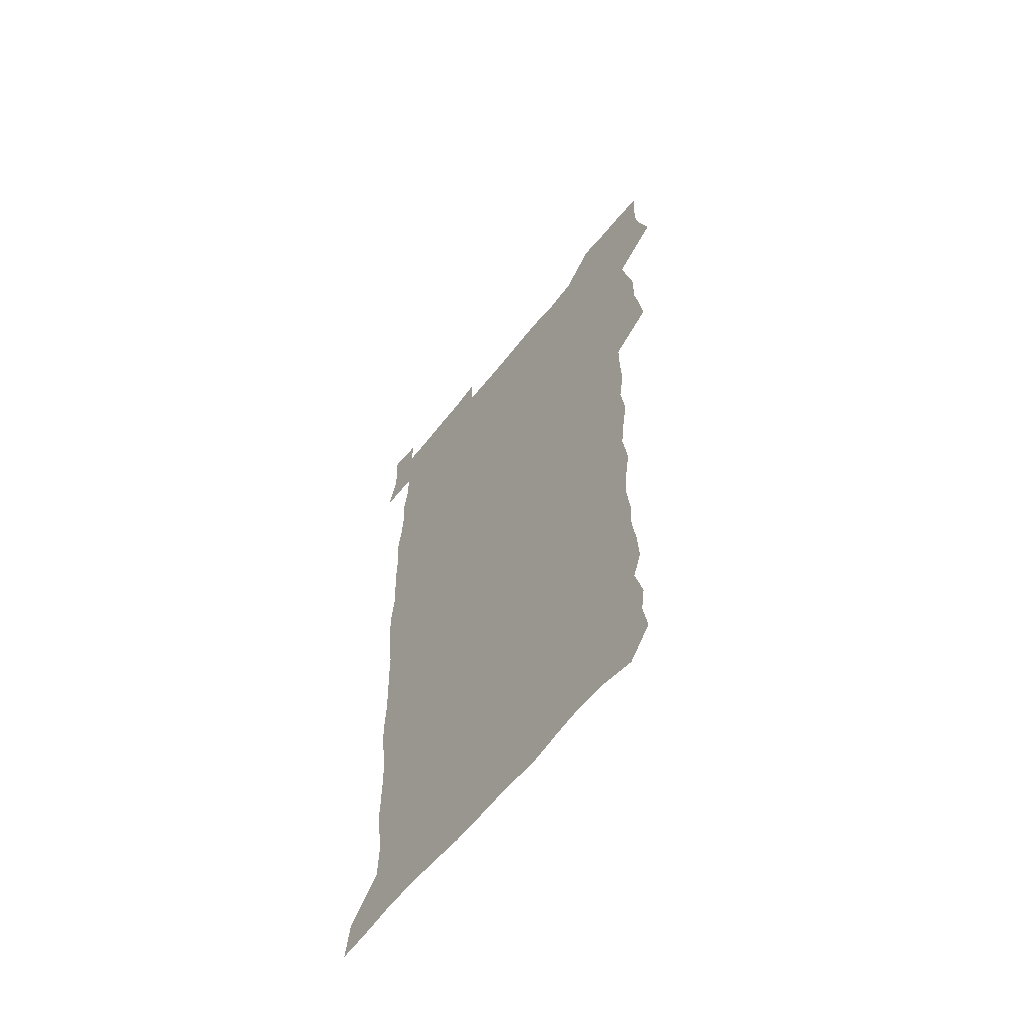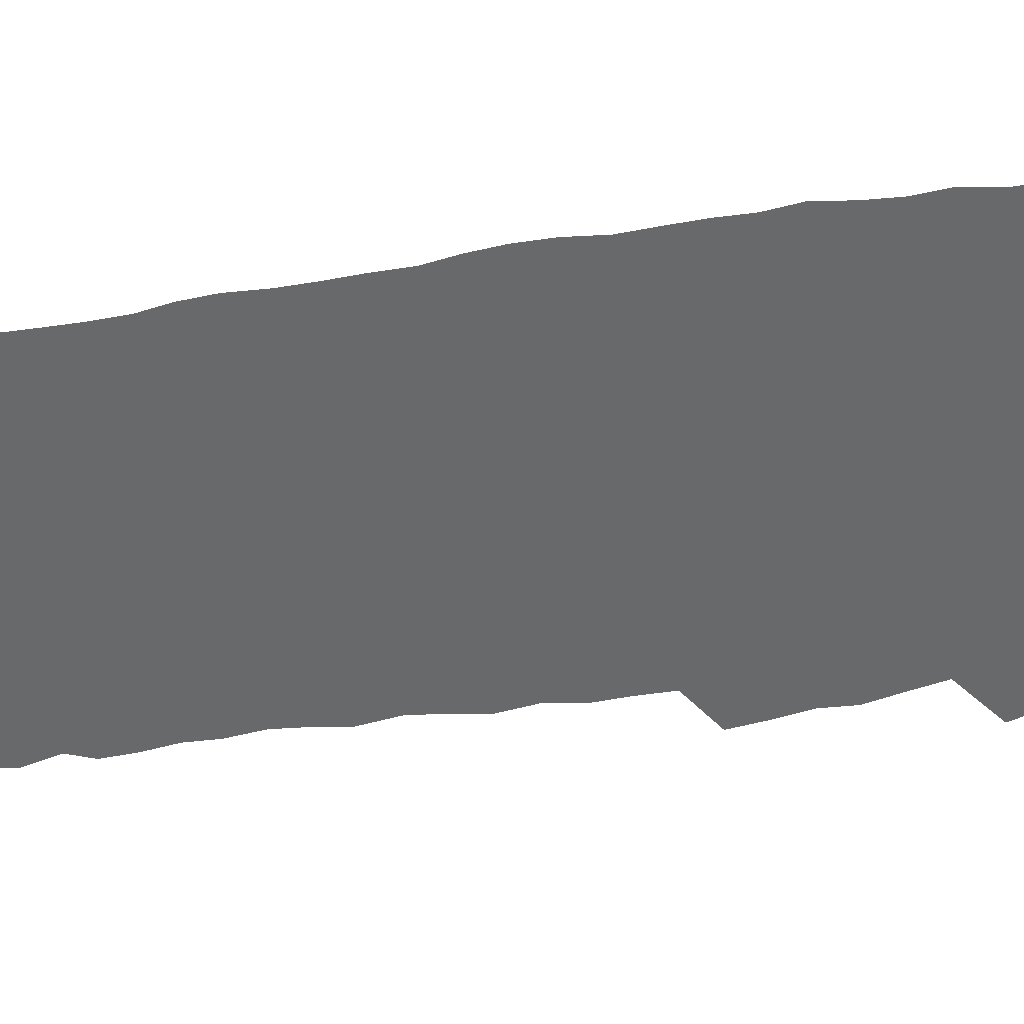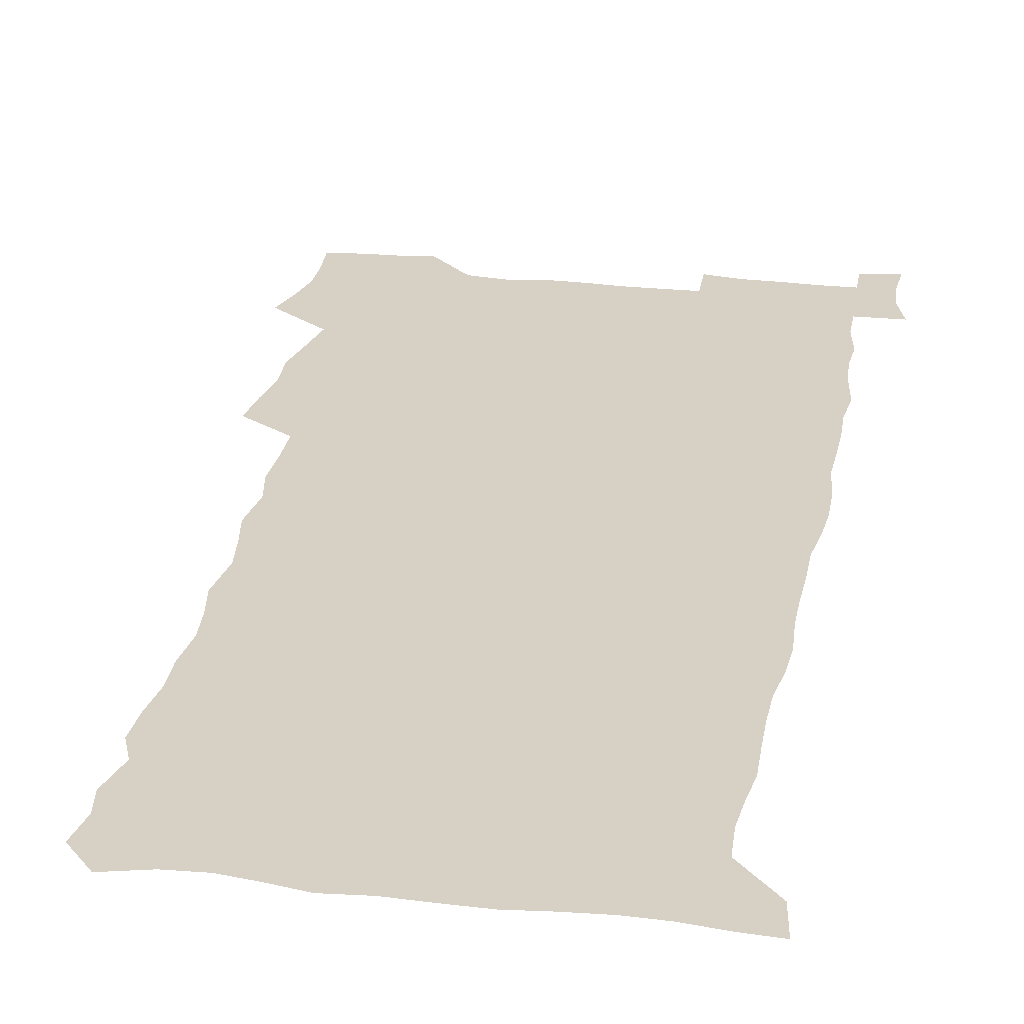
<metadata>
{"format":"obj","ext":"obj","renderer":"f3d","projection":"perspective","resolution":1024,"background":"white","views":[{"elev":-61.9,"azim":-128.4,"up":"+Y"},{"elev":-52.6,"azim":99.2,"up":"+Z"},{"elev":26.7,"azim":9.9,"up":"+Z"}]}
</metadata>
<code>
v 457.7 526.8 0
v 462 541 0
v 465.4 555.4 0
v 465.5 569.9 0
v 464.5 585 0
v 470.1 429.1 0
v 472.1 445.4 0
v 474.9 461.9 0
v 474 477.2 0
v 477.5 493.4 0
v 480.8 509.6 0
v 481 524.3 0
v 478.2 539.8 0
v 483.4 553.7 0
v 481.3 569.2 0
v 478.6 586.9 0
v 491.5 153.2 0
v 494 168.3 0
v 492 180.4 0
v 496.3 197.7 0
v 491.9 209 0
v 492.5 223.8 0
v 494.7 240.1 0
v 494.1 254.6 0
v 495.9 271.4 0
v 494.6 286.3 0
v 492.2 300.6 0
v 494.8 319.8 0
v 492.9 334.9 0
v 490.3 349.7 0
v 492.6 368 0
v 489.9 383.2 0
v 490.7 399.9 0
v 490.6 415.8 0
v 493.6 432.9 0
v 493.2 448.1 0
v 495.2 463.8 0
v 495.4 478.8 0
v 495.3 493.9 0
v 497.7 509.4 0
v 497.5 524.3 0
v 498.3 538.9 0
v 497.2 554.4 0
v 495.5 570.2 0
v 493.1 587.3 0
v 503 140.1 0
v 509.6 159.5 0
v 513.7 176.6 0
v 512 189.2 0
v 513.6 204.8 0
v 514 219.7 0
v 516.4 236.3 0
v 516.9 251.5 0
v 516.3 265.9 0
v 514.6 279.7 0
v 513.9 294.6 0
v 510.8 308.2 0
v 511.4 324.7 0
v 511.7 340.9 0
v 511 356.4 0
v 511.2 372.5 0
v 512.4 388.9 0
v 512.6 404.1 0
v 509.3 418.6 0
v 510.7 434.5 0
v 512.2 450.2 0
v 512.1 464.8 0
v 510.4 479.5 0
v 512.7 494.6 0
v 513.3 509.4 0
v 514.1 523.9 0
v 513.4 538.8 0
v 512 554.3 0
v 510.2 570.2 0
v 507.1 589.3 0
v 519.7 144.5 0
v 524.3 161.7 0
v 528.8 180.7 0
v 528.1 193.8 0
v 530.1 210.3 0
v 531.5 226.2 0
v 531.9 241 0
v 532.1 256 0
v 531.8 270.6 0
v 531 285 0
v 530.1 299.6 0
v 529.8 314.8 0
v 529.6 330.2 0
v 529.1 345.3 0
v 528.3 360.2 0
v 528.1 375.6 0
v 528.3 391 0
v 528 406.1 0
v 527.3 421 0
v 527.5 436.1 0
v 526.9 450.8 0
v 527.4 465.6 0
v 530.1 480.8 0
v 529.1 495 0
v 529.1 509.4 0
v 528.9 523.9 0
v 529.1 538.2 0
v 527.5 553.6 0
v 524.3 571.8 0
v 534.7 145.3 0
v 539.6 164.2 0
v 542.5 181.9 0
v 545.6 200.4 0
v 546.2 215.3 0
v 546.7 230.2 0
v 546.8 244.7 0
v 546.4 258.9 0
v 545.9 273.2 0
v 545.7 288.1 0
v 545.1 302.7 0
v 545.3 318.2 0
v 544.3 332.3 0
v 544 347.3 0
v 543.5 362.1 0
v 544.1 378 0
v 543.2 392.3 0
v 544.6 408.4 0
v 543.8 422.7 0
v 544 437.5 0
v 544.4 452.2 0
v 544.4 466.7 0
v 544.2 481 0
v 544.1 495.3 0
v 544.1 509.5 0
v 543.6 523.7 0
v 544.7 537.5 0
v 542.2 554 0
v 540.6 569.9 0
v 549.1 143.4 0
v 553.3 162.7 0
v 557.3 184.3 0
v 559.6 202.9 0
v 560 217.3 0
v 560.8 232.8 0
v 560.5 246.5 0
v 560.5 261.2 0
v 560.2 275.6 0
v 559.5 289.8 0
v 559.7 305.2 0
v 558.9 319.2 0
v 558.9 334.3 0
v 558.6 349 0
v 557.7 362.7 0
v 558.4 379 0
v 558.2 393.7 0
v 558.9 409 0
v 558.7 423.5 0
v 558.4 437.8 0
v 558.9 452.6 0
v 558.9 466.9 0
v 558.8 481.2 0
v 558.7 495.5 0
v 558.7 509.6 0
v 558.4 523.7 0
v 558.7 537.5 0
v 557.4 552.9 0
v 554.8 572.2 0
v 563.8 140.6 0
v 569.3 166.6 0
v 571 183.8 0
v 572.6 202.3 0
v 574.2 220.7 0
v 574.4 234.4 0
v 574 247.8 0
v 574 262.2 0
v 573.9 277.1 0
v 573.7 291.7 0
v 573.5 306.4 0
v 573.5 321.5 0
v 573.1 335.8 0
v 572.1 349.5 0
v 573.3 365.9 0
v 573.4 380.8 0
v 573.2 395 0
v 573.2 409.6 0
v 573.1 424 0
v 573.1 438.4 0
v 573.6 453.1 0
v 573 467.3 0
v 573.1 481.5 0
v 573.4 495.7 0
v 573.2 509.8 0
v 573 524 0
v 572.7 538.3 0
v 571.8 553.8 0
v 569.9 572 0
v 580.5 142.2 0
v 584 167.4 0
v 585.4 185.4 0
v 586.3 203 0
v 587 218.8 0
v 587.3 234.8 0
v 587.4 248.5 0
v 587.4 262.3 0
v 587.6 278.6 0
v 587.2 292 0
v 587.2 307.4 0
v 587.1 321.7 0
v 587.3 337.2 0
v 587 351.4 0
v 587.1 366.3 0
v 587.1 380.3 0
v 587.4 395.4 0
v 587.3 409.7 0
v 587.3 424.2 0
v 587.3 438.3 0
v 587.3 453.2 0
v 587.6 467.5 0
v 587.4 481.6 0
v 587.4 495.8 0
v 587.6 509.9 0
v 587.4 524.1 0
v 587.1 538.4 0
v 586.4 553.9 0
v 585.4 571 0
v 596.7 141.6 0
v 598.4 165.9 0
v 599.5 187 0
v 599.9 202.7 0
v 600.1 218.1 0
v 599.9 235.2 0
v 600.8 247.3 0
v 600.8 262 0
v 600.8 278.4 0
v 600.7 292.5 0
v 600.8 306.7 0
v 600.8 321.3 0
v 600.8 338.1 0
v 600.8 351.5 0
v 601.2 367 0
v 601.2 381.2 0
v 601.4 395.2 0
v 601.3 409.8 0
v 601.4 424 0
v 601.4 438.4 0
v 601.5 453.4 0
v 601.6 467.5 0
v 601.6 481.7 0
v 601.6 495.9 0
v 601.7 510.1 0
v 601.7 524.1 0
v 601.5 538 0
v 601 555 0
v 600.5 571 0
v 613 141.4 0
v 613.1 163.4 0
v 613.4 185.5 0
v 613.4 203.2 0
v 613.6 217.4 0
v 613.7 232.9 0
v 613.9 248.6 0
v 614.1 261.6 0
v 614 278.5 0
v 614.2 292.4 0
v 614.5 306.3 0
v 614.5 321.6 0
v 614.6 336.8 0
v 614.7 352.3 0
v 615 366.3 0
v 615.4 380.3 0
v 615.3 395.4 0
v 615.5 409.5 0
v 615.6 423.9 0
v 615.5 438.8 0
v 615.7 453.1 0
v 615.8 467.5 0
v 615.9 481.7 0
v 616.3 496.1 0
v 616 510.5 0
v 616 524.7 0
v 615.7 538.9 0
v 615.8 554.1 0
v 615.5 571.3 0
v 615.3 588.7 0
v 628.9 143.2 0
v 627.8 167.8 0
v 627.7 183 0
v 626.6 202.9 0
v 627.1 216.8 0
v 627.6 231 0
v 627.4 246.9 0
v 627.4 262.3 0
v 627.7 276.8 0
v 628.2 290.5 0
v 628.3 305.5 0
v 628.5 320.7 0
v 628.3 336.4 0
v 628.3 351.5 0
v 628.8 365.8 0
v 629.4 379.9 0
v 629.6 394.5 0
v 629.6 409.2 0
v 630 423.5 0
v 630.8 437.6 0
v 630 453 0
v 629.9 467.3 0
v 630.3 481.6 0
v 630.6 496.1 0
v 630.6 510.6 0
v 630.5 524.9 0
v 630.4 539.4 0
v 630.5 554.1 0
v 630.8 569.6 0
v 630.9 586.2 0
v 644.5 144.3 0
v 642 166.6 0
v 641.7 182.5 0
v 641.3 198.9 0
v 641.3 214 0
v 641.4 229.1 0
v 641.1 245 0
v 642.7 258.4 0
v 641.8 274.9 0
v 641.3 291.1 0
v 641.8 305 0
v 642.8 319 0
v 642.9 334.3 0
v 644.5 348.2 0
v 643.4 364.2 0
v 644.4 378.3 0
v 645.5 392.6 0
v 644.7 408 0
v 644.7 422.8 0
v 645 437.5 0
v 644.5 452.5 0
v 646.1 466.8 0
v 645.1 481.6 0
v 645.5 496 0
v 645.6 510.6 0
v 645.5 525.2 0
v 645.3 539.8 0
v 645.4 554.6 0
v 645.5 569.4 0
v 645.8 586 0
v 659.8 143.9 0
v 655.6 166.7 0
v 656 180.5 0
v 656.2 195.1 0
v 655.6 211.2 0
v 655.3 226.7 0
v 656 241.3 0
v 656.8 255.9 0
v 656.6 271.6 0
v 657.6 286.2 0
v 658.2 300.9 0
v 657.1 317 0
v 659.3 330.7 0
v 660.1 345.4 0
v 658.3 362.1 0
v 660 376.2 0
v 660.9 391 0
v 660 406.6 0
v 660.1 421.5 0
v 661.2 436.2 0
v 660.9 451.2 0
v 662.3 465.9 0
v 661.2 481.1 0
v 661 495.8 0
v 661.1 510.5 0
v 662.1 525.5 0
v 661.1 540.4 0
v 660.7 555.3 0
v 660.3 569.7 0
v 660.7 585.2 0
v 675.5 142 0
v 671.9 161.7 0
v 671 177 0
v 670.3 192.4 0
v 671.7 206 0
v 673.6 219.6 0
v 673.3 235.1 0
v 673.2 250.5 0
v 673.7 265.7 0
v 676 279.7 0
v 677 294.6 0
v 676.1 310.9 0
v 676.3 326.4 0
v 676.9 341.7 0
v 677 357.5 0
v 679.2 372.1 0
v 680.5 387 0
v 680.4 402.7 0
v 678.7 418.9 0
v 679.3 434.1 0
v 679.8 449.4 0
v 679.5 464.8 0
v 681.1 479.8 0
v 678.9 495.4 0
v 677.8 510.5 0
v 678.9 525.5 0
v 676.2 541.4 0
v 676.3 556.4 0
v 675.5 570.6 0
v 675.5 585.4 0
v 675.4 599.9 0
v 690.1 141.1 0
v 687.6 158.3 0
v 696.1 556.8 0
v 691.4 572.1 0
v 690.6 586.3 0
v 691.8 602.1 0
f 11 12 1
f 1 12 2
f 12 13 2
f 2 13 3
f 13 14 3
f 3 14 4
f 14 15 4
f 4 15 5
f 15 16 5
f 34 35 6
f 6 35 7
f 35 36 7
f 7 36 8
f 36 37 8
f 8 37 9
f 37 38 9
f 9 38 10
f 38 39 10
f 10 39 11
f 39 40 11
f 11 40 12
f 40 41 12
f 12 41 13
f 41 42 13
f 13 42 14
f 42 43 14
f 14 43 15
f 43 44 15
f 15 44 16
f 44 45 16
f 46 47 17
f 17 47 18
f 47 48 18
f 18 48 19
f 48 49 19
f 19 49 20
f 49 50 20
f 20 50 21
f 50 51 21
f 21 51 22
f 51 52 22
f 22 52 23
f 52 53 23
f 23 53 24
f 53 54 24
f 24 54 25
f 54 55 25
f 25 55 26
f 55 56 26
f 26 56 27
f 56 57 27
f 27 57 28
f 57 58 28
f 28 58 29
f 58 59 29
f 29 59 30
f 59 60 30
f 30 60 31
f 60 61 31
f 31 61 32
f 61 62 32
f 32 62 33
f 62 63 33
f 33 63 34
f 63 64 34
f 34 64 35
f 64 65 35
f 35 65 36
f 65 66 36
f 36 66 37
f 66 67 37
f 37 67 38
f 67 68 38
f 38 68 39
f 68 69 39
f 39 69 40
f 69 70 40
f 40 70 41
f 70 71 41
f 41 71 42
f 71 72 42
f 42 72 43
f 72 73 43
f 43 73 44
f 73 74 44
f 44 74 45
f 74 75 45
f 46 76 47
f 76 77 47
f 47 77 48
f 77 78 48
f 48 78 49
f 78 79 49
f 49 79 50
f 79 80 50
f 50 80 51
f 80 81 51
f 51 81 52
f 81 82 52
f 52 82 53
f 82 83 53
f 53 83 54
f 83 84 54
f 54 84 55
f 84 85 55
f 55 85 56
f 85 86 56
f 56 86 57
f 86 87 57
f 57 87 58
f 87 88 58
f 58 88 59
f 88 89 59
f 59 89 60
f 89 90 60
f 60 90 61
f 90 91 61
f 61 91 62
f 91 92 62
f 62 92 63
f 92 93 63
f 63 93 64
f 93 94 64
f 64 94 65
f 94 95 65
f 65 95 66
f 95 96 66
f 66 96 67
f 96 97 67
f 67 97 68
f 97 98 68
f 68 98 69
f 98 99 69
f 69 99 70
f 99 100 70
f 70 100 71
f 100 101 71
f 71 101 72
f 101 102 72
f 72 102 73
f 102 103 73
f 73 103 74
f 103 104 74
f 74 104 75
f 76 105 77
f 105 106 77
f 77 106 78
f 106 107 78
f 78 107 79
f 107 108 79
f 79 108 80
f 108 109 80
f 80 109 81
f 109 110 81
f 81 110 82
f 110 111 82
f 82 111 83
f 111 112 83
f 83 112 84
f 112 113 84
f 84 113 85
f 113 114 85
f 85 114 86
f 114 115 86
f 86 115 87
f 115 116 87
f 87 116 88
f 116 117 88
f 88 117 89
f 117 118 89
f 89 118 90
f 118 119 90
f 90 119 91
f 119 120 91
f 91 120 92
f 120 121 92
f 92 121 93
f 121 122 93
f 93 122 94
f 122 123 94
f 94 123 95
f 123 124 95
f 95 124 96
f 124 125 96
f 96 125 97
f 125 126 97
f 97 126 98
f 126 127 98
f 98 127 99
f 127 128 99
f 99 128 100
f 128 129 100
f 100 129 101
f 129 130 101
f 101 130 102
f 130 131 102
f 102 131 103
f 131 132 103
f 103 132 104
f 132 133 104
f 105 134 106
f 134 135 106
f 106 135 107
f 135 136 107
f 107 136 108
f 136 137 108
f 108 137 109
f 137 138 109
f 109 138 110
f 138 139 110
f 110 139 111
f 139 140 111
f 111 140 112
f 140 141 112
f 112 141 113
f 141 142 113
f 113 142 114
f 142 143 114
f 114 143 115
f 143 144 115
f 115 144 116
f 144 145 116
f 116 145 117
f 145 146 117
f 117 146 118
f 146 147 118
f 118 147 119
f 147 148 119
f 119 148 120
f 148 149 120
f 120 149 121
f 149 150 121
f 121 150 122
f 150 151 122
f 122 151 123
f 151 152 123
f 123 152 124
f 152 153 124
f 124 153 125
f 153 154 125
f 125 154 126
f 154 155 126
f 126 155 127
f 155 156 127
f 127 156 128
f 156 157 128
f 128 157 129
f 157 158 129
f 129 158 130
f 158 159 130
f 130 159 131
f 159 160 131
f 131 160 132
f 160 161 132
f 132 161 133
f 161 162 133
f 134 163 135
f 163 164 135
f 135 164 136
f 164 165 136
f 136 165 137
f 165 166 137
f 137 166 138
f 166 167 138
f 138 167 139
f 167 168 139
f 139 168 140
f 168 169 140
f 140 169 141
f 169 170 141
f 141 170 142
f 170 171 142
f 142 171 143
f 171 172 143
f 143 172 144
f 172 173 144
f 144 173 145
f 173 174 145
f 145 174 146
f 174 175 146
f 146 175 147
f 175 176 147
f 147 176 148
f 176 177 148
f 148 177 149
f 177 178 149
f 149 178 150
f 178 179 150
f 150 179 151
f 179 180 151
f 151 180 152
f 180 181 152
f 152 181 153
f 181 182 153
f 153 182 154
f 182 183 154
f 154 183 155
f 183 184 155
f 155 184 156
f 184 185 156
f 156 185 157
f 185 186 157
f 157 186 158
f 186 187 158
f 158 187 159
f 187 188 159
f 159 188 160
f 188 189 160
f 160 189 161
f 189 190 161
f 161 190 162
f 190 191 162
f 163 192 164
f 192 193 164
f 164 193 165
f 193 194 165
f 165 194 166
f 194 195 166
f 166 195 167
f 195 196 167
f 167 196 168
f 196 197 168
f 168 197 169
f 197 198 169
f 169 198 170
f 198 199 170
f 170 199 171
f 199 200 171
f 171 200 172
f 200 201 172
f 172 201 173
f 201 202 173
f 173 202 174
f 202 203 174
f 174 203 175
f 203 204 175
f 175 204 176
f 204 205 176
f 176 205 177
f 205 206 177
f 177 206 178
f 206 207 178
f 178 207 179
f 207 208 179
f 179 208 180
f 208 209 180
f 180 209 181
f 209 210 181
f 181 210 182
f 210 211 182
f 182 211 183
f 211 212 183
f 183 212 184
f 212 213 184
f 184 213 185
f 213 214 185
f 185 214 186
f 214 215 186
f 186 215 187
f 215 216 187
f 187 216 188
f 216 217 188
f 188 217 189
f 217 218 189
f 189 218 190
f 218 219 190
f 190 219 191
f 219 220 191
f 192 221 193
f 221 222 193
f 193 222 194
f 222 223 194
f 194 223 195
f 223 224 195
f 195 224 196
f 224 225 196
f 196 225 197
f 225 226 197
f 197 226 198
f 226 227 198
f 198 227 199
f 227 228 199
f 199 228 200
f 228 229 200
f 200 229 201
f 229 230 201
f 201 230 202
f 230 231 202
f 202 231 203
f 231 232 203
f 203 232 204
f 232 233 204
f 204 233 205
f 233 234 205
f 205 234 206
f 234 235 206
f 206 235 207
f 235 236 207
f 207 236 208
f 236 237 208
f 208 237 209
f 237 238 209
f 209 238 210
f 238 239 210
f 210 239 211
f 239 240 211
f 211 240 212
f 240 241 212
f 212 241 213
f 241 242 213
f 213 242 214
f 242 243 214
f 214 243 215
f 243 244 215
f 215 244 216
f 244 245 216
f 216 245 217
f 245 246 217
f 217 246 218
f 246 247 218
f 218 247 219
f 247 248 219
f 219 248 220
f 248 249 220
f 221 250 222
f 250 251 222
f 222 251 223
f 251 252 223
f 223 252 224
f 252 253 224
f 224 253 225
f 253 254 225
f 225 254 226
f 254 255 226
f 226 255 227
f 255 256 227
f 227 256 228
f 256 257 228
f 228 257 229
f 257 258 229
f 229 258 230
f 258 259 230
f 230 259 231
f 259 260 231
f 231 260 232
f 260 261 232
f 232 261 233
f 261 262 233
f 233 262 234
f 262 263 234
f 234 263 235
f 263 264 235
f 235 264 236
f 264 265 236
f 236 265 237
f 265 266 237
f 237 266 238
f 266 267 238
f 238 267 239
f 267 268 239
f 239 268 240
f 268 269 240
f 240 269 241
f 269 270 241
f 241 270 242
f 270 271 242
f 242 271 243
f 271 272 243
f 243 272 244
f 272 273 244
f 244 273 245
f 273 274 245
f 245 274 246
f 274 275 246
f 246 275 247
f 275 276 247
f 247 276 248
f 276 277 248
f 248 277 249
f 277 278 249
f 250 280 251
f 280 281 251
f 251 281 252
f 281 282 252
f 252 282 253
f 282 283 253
f 253 283 254
f 283 284 254
f 254 284 255
f 284 285 255
f 255 285 256
f 285 286 256
f 256 286 257
f 286 287 257
f 257 287 258
f 287 288 258
f 258 288 259
f 288 289 259
f 259 289 260
f 289 290 260
f 260 290 261
f 290 291 261
f 261 291 262
f 291 292 262
f 262 292 263
f 292 293 263
f 263 293 264
f 293 294 264
f 264 294 265
f 294 295 265
f 265 295 266
f 295 296 266
f 266 296 267
f 296 297 267
f 267 297 268
f 297 298 268
f 268 298 269
f 298 299 269
f 269 299 270
f 299 300 270
f 270 300 271
f 300 301 271
f 271 301 272
f 301 302 272
f 272 302 273
f 302 303 273
f 273 303 274
f 303 304 274
f 274 304 275
f 304 305 275
f 275 305 276
f 305 306 276
f 276 306 277
f 306 307 277
f 277 307 278
f 307 308 278
f 278 308 279
f 308 309 279
f 280 310 281
f 310 311 281
f 281 311 282
f 311 312 282
f 282 312 283
f 312 313 283
f 283 313 284
f 313 314 284
f 284 314 285
f 314 315 285
f 285 315 286
f 315 316 286
f 286 316 287
f 316 317 287
f 287 317 288
f 317 318 288
f 288 318 289
f 318 319 289
f 289 319 290
f 319 320 290
f 290 320 291
f 320 321 291
f 291 321 292
f 321 322 292
f 292 322 293
f 322 323 293
f 293 323 294
f 323 324 294
f 294 324 295
f 324 325 295
f 295 325 296
f 325 326 296
f 296 326 297
f 326 327 297
f 297 327 298
f 327 328 298
f 298 328 299
f 328 329 299
f 299 329 300
f 329 330 300
f 300 330 301
f 330 331 301
f 301 331 302
f 331 332 302
f 302 332 303
f 332 333 303
f 303 333 304
f 333 334 304
f 304 334 305
f 334 335 305
f 305 335 306
f 335 336 306
f 306 336 307
f 336 337 307
f 307 337 308
f 337 338 308
f 308 338 309
f 338 339 309
f 310 340 311
f 340 341 311
f 311 341 312
f 341 342 312
f 312 342 313
f 342 343 313
f 313 343 314
f 343 344 314
f 314 344 315
f 344 345 315
f 315 345 316
f 345 346 316
f 316 346 317
f 346 347 317
f 317 347 318
f 347 348 318
f 318 348 319
f 348 349 319
f 319 349 320
f 349 350 320
f 320 350 321
f 350 351 321
f 321 351 322
f 351 352 322
f 322 352 323
f 352 353 323
f 323 353 324
f 353 354 324
f 324 354 325
f 354 355 325
f 325 355 326
f 355 356 326
f 326 356 327
f 356 357 327
f 327 357 328
f 357 358 328
f 328 358 329
f 358 359 329
f 329 359 330
f 359 360 330
f 330 360 331
f 360 361 331
f 331 361 332
f 361 362 332
f 332 362 333
f 362 363 333
f 333 363 334
f 363 364 334
f 334 364 335
f 364 365 335
f 335 365 336
f 365 366 336
f 336 366 337
f 366 367 337
f 337 367 338
f 367 368 338
f 338 368 339
f 368 369 339
f 340 370 341
f 370 371 341
f 341 371 342
f 371 372 342
f 342 372 343
f 372 373 343
f 343 373 344
f 373 374 344
f 344 374 345
f 374 375 345
f 345 375 346
f 375 376 346
f 346 376 347
f 376 377 347
f 347 377 348
f 377 378 348
f 348 378 349
f 378 379 349
f 349 379 350
f 379 380 350
f 350 380 351
f 380 381 351
f 351 381 352
f 381 382 352
f 352 382 353
f 382 383 353
f 353 383 354
f 383 384 354
f 354 384 355
f 384 385 355
f 355 385 356
f 385 386 356
f 356 386 357
f 386 387 357
f 357 387 358
f 387 388 358
f 358 388 359
f 388 389 359
f 359 389 360
f 389 390 360
f 360 390 361
f 390 391 361
f 361 391 362
f 391 392 362
f 362 392 363
f 392 393 363
f 363 393 364
f 393 394 364
f 364 394 365
f 394 395 365
f 365 395 366
f 395 396 366
f 366 396 367
f 396 397 367
f 367 397 368
f 397 398 368
f 368 398 369
f 398 399 369
f 370 401 371
f 401 402 371
f 371 402 372
f 397 403 398
f 403 404 398
f 398 404 399
f 404 405 399
f 399 405 400
f 405 406 400

</code>
